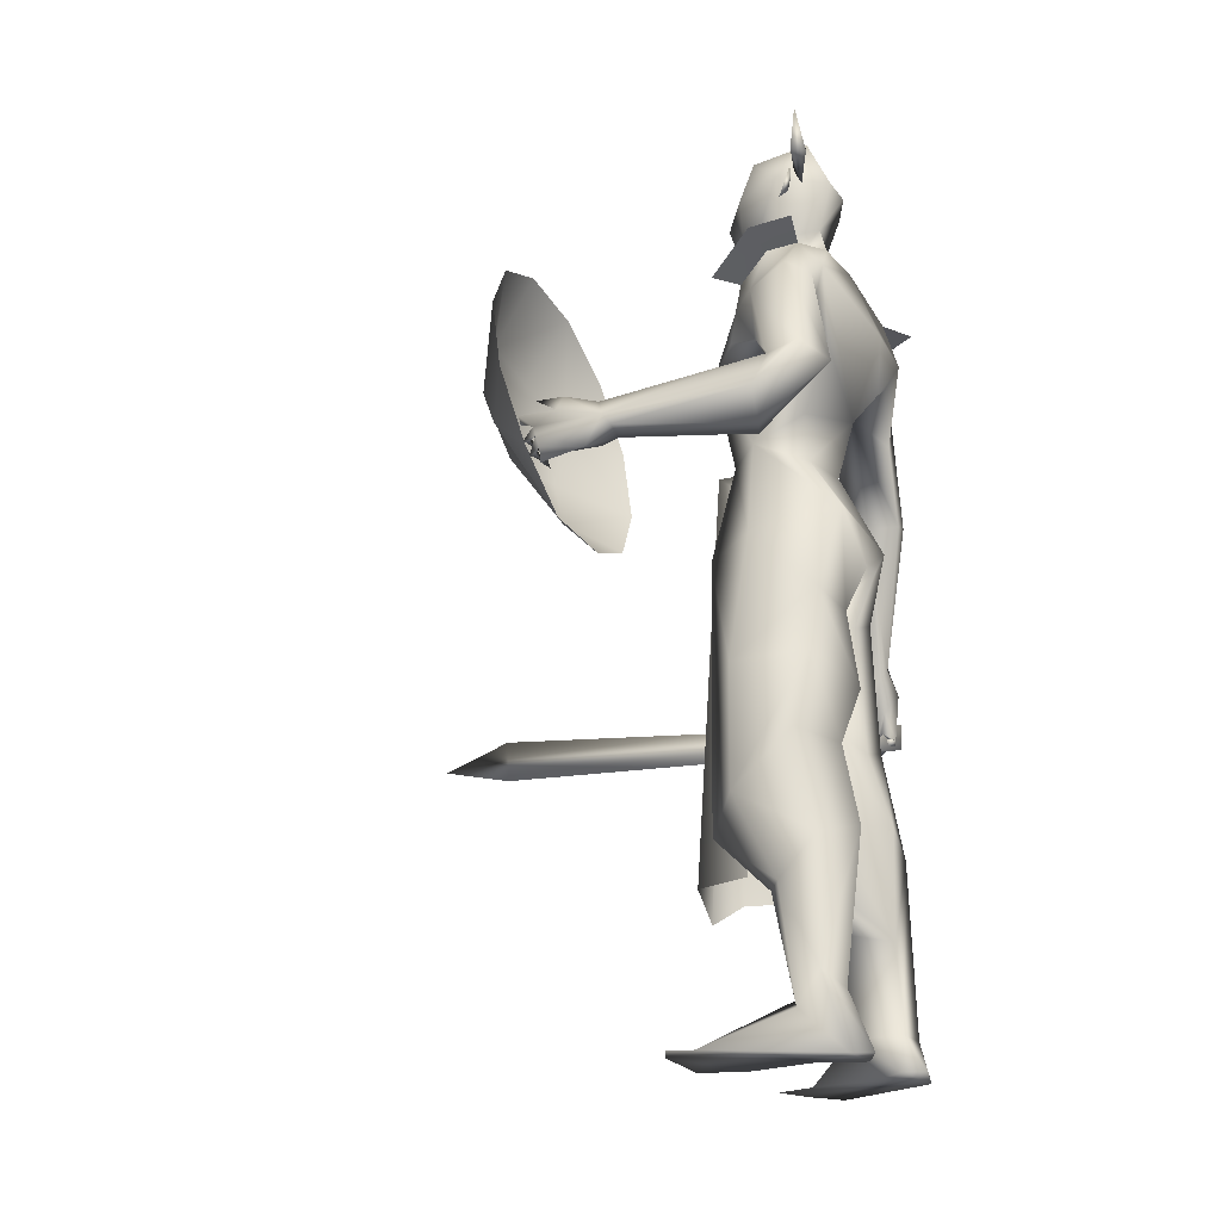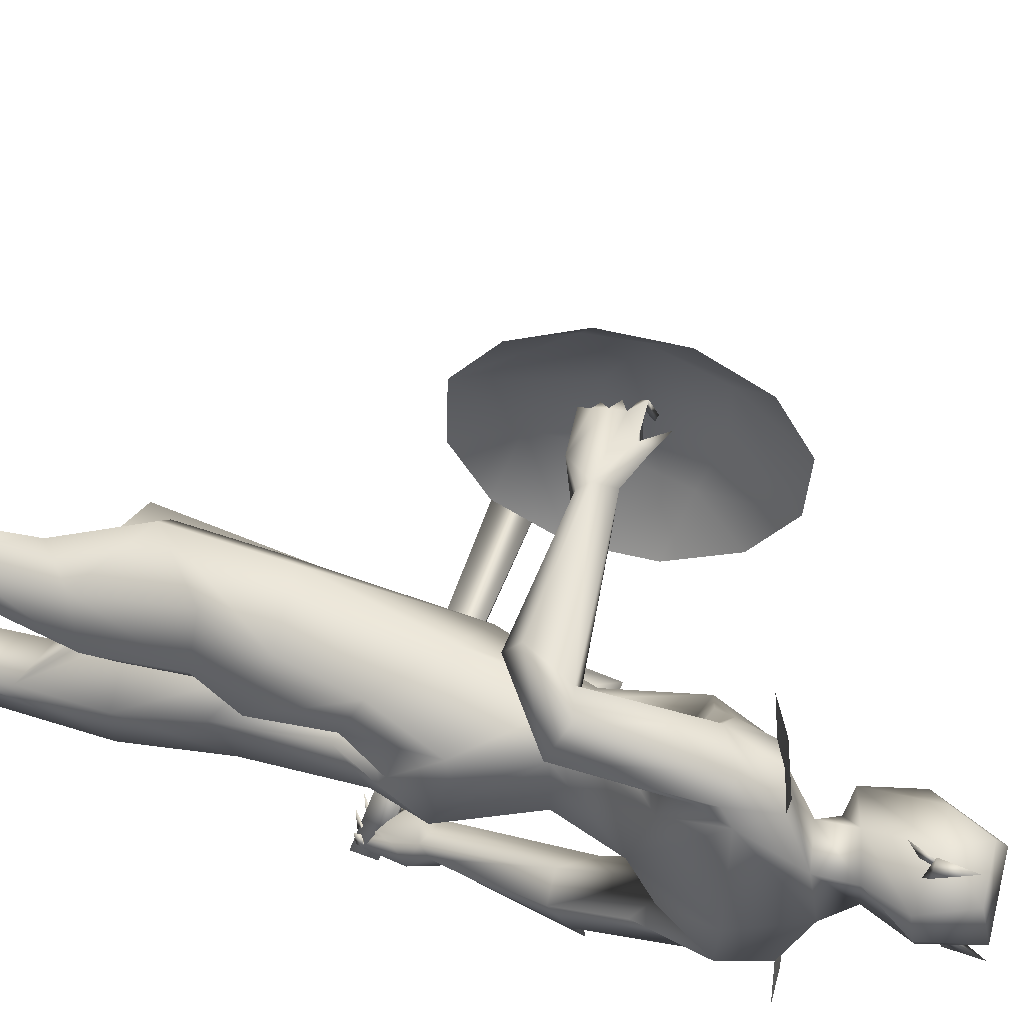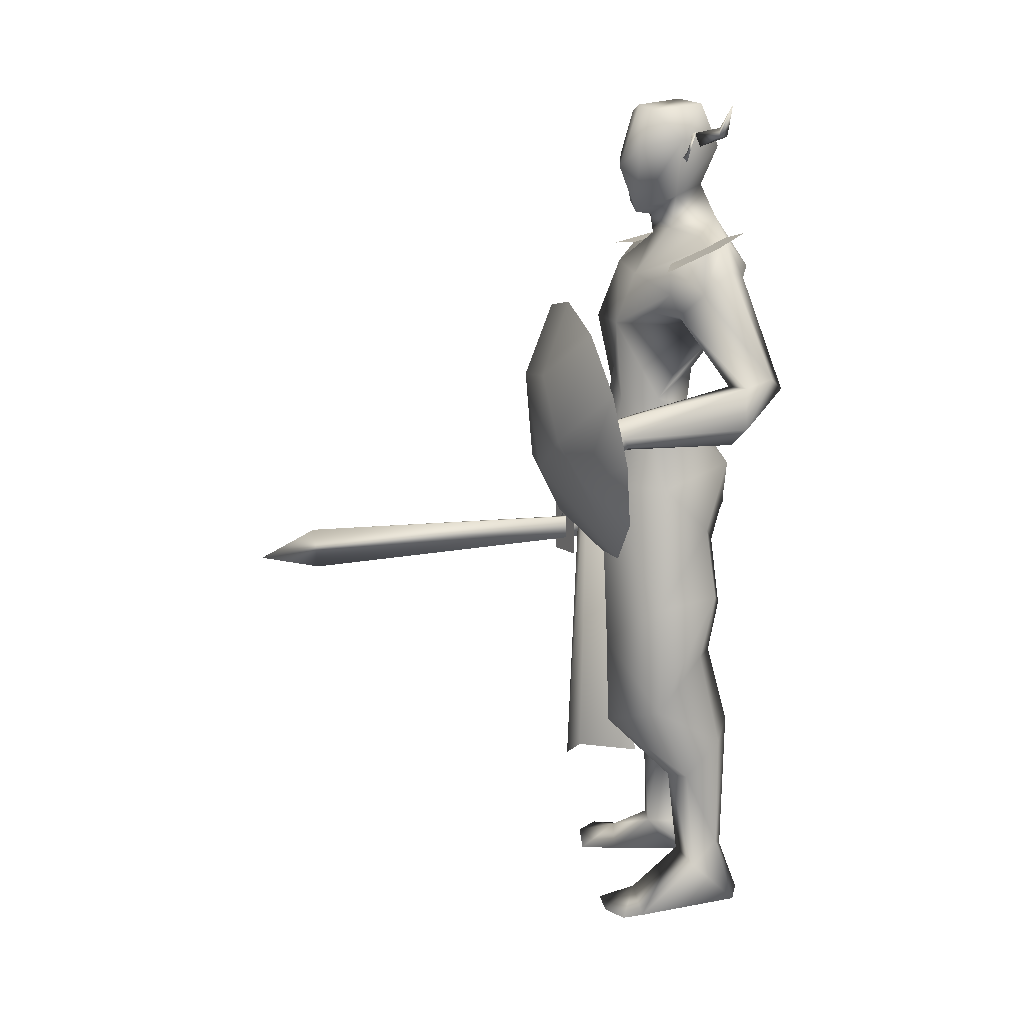
<metadata>
{"format":"obj","ext":"obj","renderer":"f3d","projection":"perspective","resolution":1024,"background":"white","views":[{"elev":-22.1,"azim":-143.6,"up":"+Z"},{"elev":42.8,"azim":-66.9,"up":"+Y"},{"elev":11.3,"azim":177.8,"up":"+Z"}]}
</metadata>
<code>
o A4_Circle
v 0.01929 -0.03059 2.453
v 8.4e-05 -0.03844 2.502
v 0.03424 -0.06602 2.427
v 0.002093 -0.07708 2.523
v -0.01296 -0.0435 2.468
v -0.003094 -0.03959 2.466
v -0.07513 0.1726 2.451
v -0.08997 0.1667 2.502
v -0.09124 0.2075 2.425
v -0.1214 0.1935 2.524
v -0.09574 0.1644 2.481
v -0.1072 0.1599 2.472
v -0.1392 0.1597 2.475
v -0.1204 0.1694 2.519
v -0.1837 0.2888 2.509
v -0.1892 0.2615 2.537
v -0.2144 0.2541 2.509
v -0.2222 0.323 2.613
v -0.03684 -0.05079 2.519
v -0.06541 -0.06577 2.482
v -0.008392 -0.162 2.537
v 0.01758 -0.1578 2.509
v -0.01064 -0.1937 2.514
v 0.01666 -0.2271 2.613
v 0.1473 -0.634 1.073
v 0.131 -0.6044 1.058
v 0.08294 -0.5713 1.123
v 0.07532 -0.5836 1.269
v 0.1611 -0.5775 1.249
v 0.0789 -0.6228 1.052
v 0.05415 -0.6067 1.178
v 0.1173 -0.5923 1.269
v 0.23 -0.5796 1.168
v 0.2051 -0.5898 1.136
v 0.207 -0.5415 1.146
v 0.2761 -0.5605 1.081
v 0.1831 -0.6157 1.067
v 0.109 -0.593 1.071
v 0.1062 -0.6277 1.079
v 0.2366 -0.5713 1.038
v 0.2543 -0.5672 1.025
v 0.2115 -0.6275 1.03
v 0.2175 -0.6153 1.048
v 0.2295 -0.6305 1.043
v 0.1773 -0.5393 1.01
v 0.1604 -0.6104 1.022
v 0.18 -0.6145 1.014
v 0.1707 -0.6066 1.036
v 0.113 -0.6358 1.035
v 0.1254 -0.547 1.013
v 0.1274 -0.6165 1.01
v 0.1261 -0.6064 1.032
v 0.08235 -0.5774 1.045
v 0.08021 -0.5784 1.025
v 0.08329 -0.6379 1.033
v 0.0951 -0.6272 1.048
v 0.07027 -0.5274 1.207
v 0.1636 -0.5281 1.228
v 0.1635 -0.05325 1.422
v 0.0136 -0.1416 1.613
v 0.1197 -0.0386 1.643
v -0.1115 -0.03146 1.621
v -0.2562 0.03944 1.273
v 0.1725 -0.07567 1.902
v -0.07779 -0.1628 2.189
v -0.1865 -0.142 1.906
v -0.01122 -0.2038 1.878
v -0.01723 -0.343 1.599
v 0.03744 -0.2006 1.959
v 0.01131 -0.01596 2.293
v -0.005908 -0.01329 2.186
v -0.1607 -0.05827 2.266
v -0.1892 -0.2657 2.048
v -0.1586 -0.2278 1.964
v 0.04024 -0.2153 2.138
v -0.06497 -0.2574 2.164
v 0.07311 -0.2339 2.036
v -0.04341 -0.2074 1.916
v 0.09632 -0.1803 1.961
v -0.1577 -0.2386 2.18
v 0.06527 -0.2459 0.7573
v 0.248 -0.0677 0.7942
v 0.1157 0.09579 0.7957
v -0.1709 -0.03014 0.7937
v -0.1472 -0.1102 1.193
v -0.1289 -0.1721 0.8432
v -0.07901 0.08207 0.8949
v 0.2097 -0.08911 0.5573
v 0.03291 -0.2558 0.5567
v -0.1728 -0.2046 0.5398
v 0.1291 0.09875 0.5603
v -0.1219 0.1097 0.5774
v -0.2418 -0.02349 0.5808
v -0.01273 -0.1589 0.3646
v -0.0589 -0.2196 0.3835
v -0.05169 -0.06233 0.3282
v -0.1953 -0.09177 0.292
v -0.1937 -0.1152 0.05276
v 0.02009 -0.2271 1.095
v -0.191 0.05121 1.124
v 0.2029 -0.04903 1.207
v 0.109 0.07813 1.162
v -0.2237 -0.0721 1.374
v -0.1119 0.07048 1.178
v -0.02167 -0.166 0.08313
v 0.08183 -0.3206 -0.02237
v -0.02741 -0.1242 0.06222
v -0.1888 -0.2034 0.04968
v -0.09576 -0.2195 0.07766
v 0.2088 -0.2925 -0.03276
v -0.1088 -0.2157 0.005281
v -0.09293 -0.3894 1.609
v 0.02282 -0.4288 1.74
v 0.08804 -0.4861 1.611
v -0.05043 -0.4961 1.65
v 0.05863 -0.5545 1.24
v 0.01635 -0.5144 1.649
v 0.04137 -0.3224 1.687
v -0.1227 -0.3031 1.821
v 0.01025 -0.3381 2.027
v -0.1067 -0.3361 2.039
v 0.1131 0.06677 2.449
v -0.1185 -0.0812 2.477
v -0.2101 -0.06926 -0.05336
v -0.2528 -0.1272 -0.04896
v -0.1074 -0.133 -0.05003
v -0.2166 -0.209 -0.06189
v 0.2091 -0.1416 -0.04492
v 0.15 -0.3813 -0.03417
v 0.09383 -0.1297 -0.04668
v 0.3306 0.7804 1.567
v 0.2709 0.7024 1.532
v 0.2986 0.6993 1.659
v 0.1359 0.7095 1.571
v 0.2061 0.7288 1.518
v 0.1537 0.7256 1.599
v 0.2027 0.6548 1.547
v 0.273 0.7334 1.683
v 0.2313 0.6587 1.627
v 0.2944 0.741 1.648
v 0.3719 0.7281 1.7
v 0.3489 0.7677 1.602
v 0.3233 0.731 1.54
v 0.3222 0.7757 1.531
v 0.397 0.7164 1.65
v 0.4182 0.7191 1.651
v 0.3887 0.772 1.616
v 0.3871 0.7822 1.637
v 0.3719 0.7659 1.632
v 0.4012 0.6827 1.584
v 0.3906 0.7585 1.575
v 0.3767 0.7499 1.567
v 0.3821 0.7305 1.589
v 0.3612 0.7511 1.581
v 0.3769 0.6839 1.537
v 0.3526 0.7495 1.525
v 0.3746 0.7498 1.531
v 0.3521 0.7444 1.541
v 0.331 0.7588 1.515
v 0.3393 0.7025 1.501
v 0.3299 0.7583 1.495
v 0.3215 0.7402 1.509
v 0.1483 0.6569 1.555
v 0.1805 0.7016 1.652
v -0.2457 0.1827 1.429
v 0.1098 0.1556 1.643
v -0.004048 0.2393 1.656
v -0.1297 0.2621 2.188
v -0.2175 0.0562 1.429
v -0.1118 0.1231 1.619
v -0.2483 0.06752 1.285
v -0.1221 0.1563 1.747
v -0.2188 -0.1159 2.071
v 0.1275 0.06298 1.751
v 0.2017 0.06577 1.354
v -0.2328 0.2024 1.911
v -0.1325 -0.08847 1.813
v -0.2376 0.4138 1.654
v -0.06221 0.1662 2.316
v -0.09821 -0.03365 2.342
v 0.01343 0.09901 2.254
v -0.1515 0.09111 2.351
v 0.06783 0.1441 2.264
v -0.1445 0.1334 2.614
v -0.08953 -0.04223 2.629
v -0.0499 0.1334 2.21
v -0.1954 0.1302 2.25
v -0.2798 0.2948 2.098
v -0.2495 0.2952 1.987
v -0.02969 0.3227 2.106
v -0.1401 0.3582 2.16
v -0.02771 0.3484 2.009
v -0.142 0.3115 1.903
v 0.02173 0.3007 1.946
v -0.2078 0.3038 2.189
v -0.006123 0.3886 0.6154
v -0.1504 0.3068 0.7863
v -0.197 0.1465 0.7729
v 0.158 0.2267 0.8291
v -0.01079 0.3889 0.969
v 0.09295 0.05967 0.8411
v -0.2349 0.1041 0.9271
v -0.1988 0.2934 0.9909
v -0.08973 0.02753 0.8478
v 0.1523 0.236 0.5532
v -0.2162 0.3101 0.4911
v 0.09576 0.05765 0.5636
v -0.1293 0.02822 0.5838
v -0.05101 0.2767 0.3684
v -0.1955 0.1688 0.315
v -0.2589 0.1693 0.5316
v -0.1073 0.3347 0.3754
v -0.2124 0.3133 0.1396
v -0.08803 0.1733 0.328
v -0.2375 0.231 0.1016
v -0.02755 0.311 1.36
v -0.206 0.1141 1.151
v 0.1774 0.1849 1.363
v 0.1137 0.08807 1.177
v -0.1778 0.2132 1.203
v -0.1091 0.06214 1.176
v -0.2231 0.1995 0.03827
v -0.2774 0.298 -0.07553
v -0.08695 0.235 0.08928
v 0.06324 0.2688 -0.03642
v -0.156 0.2365 -0.07321
v 0.1717 0.4344 -0.05598
v -0.14 0.3129 0.05071
v -0.3793 0.4359 1.714
v -0.2086 0.5272 1.546
v -0.2117 0.4261 1.72
v -0.2443 0.6169 1.609
v -0.1688 0.4636 1.551
v -0.2641 0.3297 2.063
v -0.06198 0.3096 1.933
v -0.3349 0.5234 1.756
v -0.2187 0.3923 2.085
v -0.1262 0.4257 2.014
v -0.2513 0.5436 1.729
v -0.2042 0.1091 2.477
v -0.1832 0.004188 2.482
v 0.05723 0.1141 2.611
v -0.2513 0.1582 -0.07137
v -0.2991 0.2108 -0.06398
v 0.1175 0.5066 -0.05661
v 0.1797 0.2832 -0.06741
v 0.04178 0.2521 -0.07526
v 0.0524 0.4791 -0.05892
v 0.003415 0.5381 1.603
v 0.1231 0.6268 1.66
v 0.03353 -0.04938 2.498
v -0.07803 0.2022 2.497
v 0.01829 0.05237 0.5302
v 0.2272 0.02944 1.64
v 0.1346 0.1209 1.6
v 0.1208 0.0603 1.665
v 0.2116 0.08673 1.665
v 0.1382 -0.005854 1.606
v 0.2798 0.05404 0.3792
v 0.05789 0.2187 0.4381
v 0.2434 0.1751 0.4459
v 0.06482 -0.1081 0.4444
v 0.2482 -0.05289 0.4503
v 0.1356 0.2165 1.905
v 0.07536 0.2049 2.067
v 0.09866 -0.1019 2.086
v 0.004502 -0.5835 1.669
v 0.0933 -0.3247 2.129
v -0.05489 -0.3839 2.165
v -0.1856 -0.3575 2.188
v -0.006278 0.4334 2.086
v -0.1619 0.4835 2.166
v -0.2524 0.4071 2.21
v 0.2499 -0.5406 1.101
v 0.2496 -0.5376 1.023
v 0.2576 -0.556 1.022
v 0.2578 -0.559 1.1
v 0.06384 -0.6286 1.02
v 0.06409 -0.6316 1.098
v 1.149 -0.1456 1.008
v 1.165 -0.1578 1.138
v 1.34 -0.08522 1.055
v 0.2835 -0.6201 1.148
v 0.2829 -0.6132 0.9696
v 0.2239 -0.4765 0.975
v 0.2245 -0.4833 1.154
v 0.3315 0.7959 2.032
v 0.4108 0.8605 1.817
v 0.2767 0.9835 1.953
v 0.3707 0.9525 1.631
v 0.2207 1.103 1.789
v 0.1785 1.123 1.583
v 0.299 0.9945 1.51
v 0.1613 1.037 1.391
v 0.4152 0.7805 1.521
v 0.1816 0.874 1.255
v 0.2127 0.6642 1.237
v 0.3456 0.6375 1.363
v 0.2674 0.4766 1.316
v 0.429 0.5711 1.526
v 0.3234 0.3568 1.48
v 0.3657 0.3371 1.686
v 0.4425 0.506 1.735
v 0.3828 0.4227 1.877
v 0.4546 0.6717 1.798
v 0.3703 0.5906 2.004
v 0.07663 0.04686 2.293
v 0.1232 0.1417 2.412
v 0.05908 0.1831 2.473
v 0.01697 0.1678 2.59
v 0.07207 0.0453 2.59
f 70 181 183
f 122 251 307
f 179 252 183
f 179 183 181
f 308 183 309
f 183 308 122
f 251 122 311
f 307 183 122
f 309 310 242
f 309 252 310
f 242 311 308
f 308 309 242
f 308 311 122
f 307 70 183
f 251 70 307
f 252 309 183
f 5 1 3
f 4 5 3
f 2 4 6
f 6 4 3
f 1 6 3
f 7 12 9
f 10 11 9
f 10 8 11
f 12 10 9
f 35 34 44
f 31 116 57
f 31 28 116
f 32 33 29
f 34 37 44
f 32 31 25
f 58 29 33
f 49 39 52
f 57 26 27
f 57 35 26
f 31 57 27
f 34 33 32
f 36 33 34
f 44 37 42
f 40 43 44
f 37 25 47
f 45 48 47
f 46 48 45
f 45 47 46
f 51 52 25
f 50 52 51
f 49 52 50
f 50 51 49
f 39 30 55
f 30 38 56
f 54 55 30
f 53 30 56
f 55 54 56
f 25 26 48
f 39 38 26
f 58 35 57
f 67 177 62
f 64 67 60
f 177 172 170
f 73 80 72
f 177 66 173
f 120 121 115
f 80 121 120
f 77 79 64
f 181 70 71
f 180 72 71
f 66 74 73
f 67 78 74
f 121 80 73
f 64 79 78
f 77 75 120
f 253 92 91
f 98 97 96
f 94 95 105
f 96 94 107
f 108 90 98
f 90 108 109
f 127 124 126
f 127 125 124
f 129 110 106
f 110 129 127
f 130 106 128
f 107 105 106
f 111 129 106
f 124 98 107
f 110 130 128
f 119 78 112
f 127 108 125
f 108 111 109
f 130 126 107
f 115 117 113
f 118 113 114
f 113 117 114
f 112 115 121
f 69 118 78
f 118 69 120
f 143 144 158
f 163 134 135
f 136 135 134
f 140 148 142
f 136 131 135
f 140 133 149
f 140 149 148
f 132 162 143
f 137 154 133
f 132 137 135
f 136 138 140
f 133 139 137
f 138 139 133
f 138 133 141
f 161 144 159
f 147 142 148
f 146 145 147
f 147 145 149
f 154 153 142
f 151 131 142
f 151 152 131
f 150 153 152
f 150 151 153
f 152 153 154
f 157 131 158
f 157 144 131
f 155 158 156
f 160 162 161
f 160 161 159
f 131 154 158
f 144 143 159
f 139 163 137
f 176 193 167
f 167 264 166
f 177 176 172
f 72 187 188
f 192 190 265
f 173 188 177
f 195 191 238
f 189 188 234
f 264 194 192
f 189 234 229
f 231 193 178
f 180 182 187
f 182 179 186
f 195 237 234
f 176 189 193
f 238 190 192
f 222 224 214
f 228 212 209
f 206 213 211
f 248 225 245
f 226 224 222
f 209 214 224
f 212 228 213
f 222 210 215
f 213 223 244
f 228 224 248
f 225 224 247
f 178 193 189
f 246 225 247
f 248 227 226
f 246 247 227
f 244 243 222
f 178 229 233
f 236 232 229
f 237 236 229
f 250 139 164
f 238 236 237
f 238 239 236
f 231 239 235
f 89 88 92
f 11 7 9
f 31 27 30
f 42 37 43
f 39 49 25
f 31 32 28
f 33 35 58
f 36 34 35
f 35 33 36
f 40 41 42
f 40 44 41
f 40 42 43
f 41 44 42
f 46 25 48
f 47 48 37
f 47 25 46
f 49 51 25
f 55 56 39
f 53 54 30
f 53 56 54
f 37 48 26
f 56 38 39
f 66 177 67
f 75 77 266
f 79 69 78
f 64 61 174
f 76 120 75
f 78 118 68
f 69 79 77
f 125 108 98
f 109 106 105
f 109 111 106
f 110 126 130
f 124 125 98
f 111 127 129
f 119 121 73
f 69 77 120
f 73 74 119
f 74 78 119
f 111 108 127
f 163 135 137
f 162 135 161
f 135 162 132
f 147 149 142
f 138 136 164
f 138 164 139
f 141 133 140
f 138 141 140
f 145 146 148
f 146 147 148
f 145 148 149
f 131 152 154
f 153 151 142
f 151 150 152
f 144 157 156
f 158 155 157
f 157 155 156
f 162 160 159
f 143 158 154
f 159 143 162
f 170 172 167
f 193 264 167
f 194 193 235
f 264 174 166
f 191 190 238
f 187 195 188
f 71 186 181
f 179 181 186
f 176 188 189
f 235 192 194
f 264 193 194
f 206 212 213
f 215 210 211
f 223 248 226
f 243 223 226
f 244 223 243
f 244 222 215
f 248 245 227
f 247 224 226
f 227 225 246
f 227 247 226
f 243 226 222
f 213 228 223
f 223 228 248
f 232 236 239
f 235 238 192
f 233 229 230
f 231 235 193
f 139 250 163
f 117 115 267
f 4 2 5
f 2 6 5
f 6 1 5
f 8 10 12
f 11 8 12
f 7 11 12
f 43 35 44
f 32 25 37
f 34 32 37
f 31 30 39
f 25 31 39
f 39 26 52
f 26 38 27
f 38 30 27
f 35 43 37
f 26 35 37
f 52 26 25
f 60 67 62
f 61 64 60
f 62 177 170
f 173 73 72
f 113 120 115
f 76 80 120
f 266 77 64
f 70 180 71
f 173 66 73
f 66 67 74
f 67 64 78
f 107 98 96
f 95 109 105
f 94 105 107
f 90 97 98
f 95 90 109
f 126 110 127
f 106 110 128
f 130 107 106
f 126 124 107
f 78 68 112
f 119 112 121
f 113 118 120
f 144 156 158
f 136 140 142
f 131 136 142
f 131 144 135
f 144 161 135
f 137 132 154
f 132 143 154
f 154 142 133
f 142 149 133
f 172 176 167
f 173 72 188
f 188 176 177
f 237 195 238
f 265 264 192
f 72 180 187
f 187 182 186
f 188 195 234
f 210 222 214
f 224 228 209
f 213 215 211
f 225 227 245
f 215 213 244
f 224 225 248
f 229 178 189
f 232 230 229
f 234 237 229
f 239 238 235
f 101 82 83
f 86 81 99
f 100 63 104
f 219 102 104
f 84 86 85
f 83 87 104
f 87 84 104
f 88 89 95
f 97 92 253
f 91 92 87
f 91 88 94
f 90 93 97
f 93 92 97
f 85 103 100
f 203 200 196
f 218 219 201
f 203 197 198
f 220 203 202
f 221 204 219
f 217 202 204
f 210 214 207
f 212 196 205
f 199 201 205
f 209 205 214
f 206 196 212
f 210 208 211
f 197 206 198
f 201 204 208
f 196 199 205
f 204 198 211
f 83 82 88
f 81 86 89
f 92 93 87
f 93 90 86
f 82 81 88
f 254 258 262
f 260 255 257
f 99 82 101
f 85 86 99
f 203 220 200
f 218 199 200
f 99 81 82
f 63 171 104
f 89 90 95
f 196 200 199
f 171 217 221
f 104 221 219
f 104 171 221
f 202 198 204
f 197 196 206
f 259 254 263
f 102 101 83
f 100 84 85
f 102 83 104
f 84 100 104
f 94 88 95
f 96 97 91
f 97 253 91
f 83 91 87
f 96 91 94
f 197 203 196
f 199 218 201
f 202 203 198
f 217 220 202
f 204 201 219
f 221 217 204
f 208 210 207
f 209 212 205
f 201 207 205
f 205 207 214
f 206 211 198
f 207 201 208
f 208 204 211
f 91 83 88
f 86 90 89
f 93 84 87
f 84 93 86
f 81 89 92
f 88 81 92
f 263 254 262
f 261 260 257
f 170 169 103
f 103 169 171
f 62 103 60
f 59 102 219
f 61 59 174
f 60 99 101
f 103 99 60
f 216 167 166
f 165 170 167
f 170 165 169
f 169 165 171
f 166 174 218
f 165 220 217
f 216 218 200
f 220 216 200
f 257 256 258
f 257 255 256
f 257 254 259
f 61 60 59
f 100 103 63
f 103 85 99
f 59 101 102
f 218 175 219
f 165 216 220
f 62 170 103
f 63 103 171
f 175 59 219
f 59 175 174
f 59 60 101
f 218 216 166
f 216 165 167
f 174 175 218
f 171 165 217
f 254 257 258
f 261 257 259
f 15 16 14
f 13 15 14
f 16 15 18
f 19 21 22
f 19 22 20
f 21 20 23
f 20 21 19
f 21 23 24
f 65 266 71
f 123 180 70
f 241 182 123
f 266 65 76
f 72 80 76
f 116 28 115
f 117 32 29
f 118 58 68
f 58 57 68
f 68 116 112
f 58 114 29
f 185 123 251
f 185 241 123
f 185 311 242
f 186 168 187
f 71 265 186
f 191 168 265
f 187 168 191
f 231 178 250
f 250 164 231
f 241 185 240
f 185 242 310
f 252 184 310
f 232 239 136
f 232 136 134
f 233 163 249
f 134 163 230
f 240 252 179
f 240 184 252
f 264 265 266
f 64 174 264
f 272 191 190
f 117 267 32
f 115 28 267
f 195 191 272
f 75 76 269
f 269 76 80
f 281 280 275
f 275 280 282
f 276 282 277
f 274 275 279
f 281 274 277
f 284 276 275
f 275 274 286
f 278 276 279
f 286 274 277
f 275 276 278
f 277 276 284
f 282 280 281
f 289 288 290
f 291 290 293
f 301 299 298
f 294 293 296
f 296 298 297
f 301 300 303
f 304 303 306
f 306 305 288
f 288 295 290
f 300 295 305
f 305 295 288
f 13 17 15
f 17 16 18
f 15 17 18
f 20 22 23
f 22 21 24
f 23 22 24
f 71 266 265
f 71 72 65
f 13 14 16
f 116 68 57
f 58 118 114
f 267 28 32
f 185 251 311
f 168 186 265
f 241 240 182
f 249 163 250
f 178 233 249
f 232 134 230
f 231 164 239
f 163 233 230
f 277 274 279
f 287 288 289
f 294 292 293
f 299 297 298
f 302 303 304
f 251 123 70
f 182 180 123
f 75 266 76
f 65 72 76
f 112 116 115
f 114 117 29
f 190 191 265
f 195 187 191
f 178 249 250
f 185 184 240
f 184 185 310
f 239 164 136
f 182 240 179
f 64 264 266
f 271 272 190
f 273 195 272
f 268 75 269
f 270 269 80
f 274 281 275
f 276 275 282
f 282 281 277
f 275 278 279
f 285 284 275
f 285 275 286
f 276 277 279
f 283 286 277
f 283 277 284
f 291 289 290
f 292 291 293
f 300 301 298
f 302 301 303
f 303 305 306
f 287 306 288
f 17 13 16
f 296 293 290
f 298 295 300
f 303 300 305
f 298 296 295
f 295 296 290

</code>
